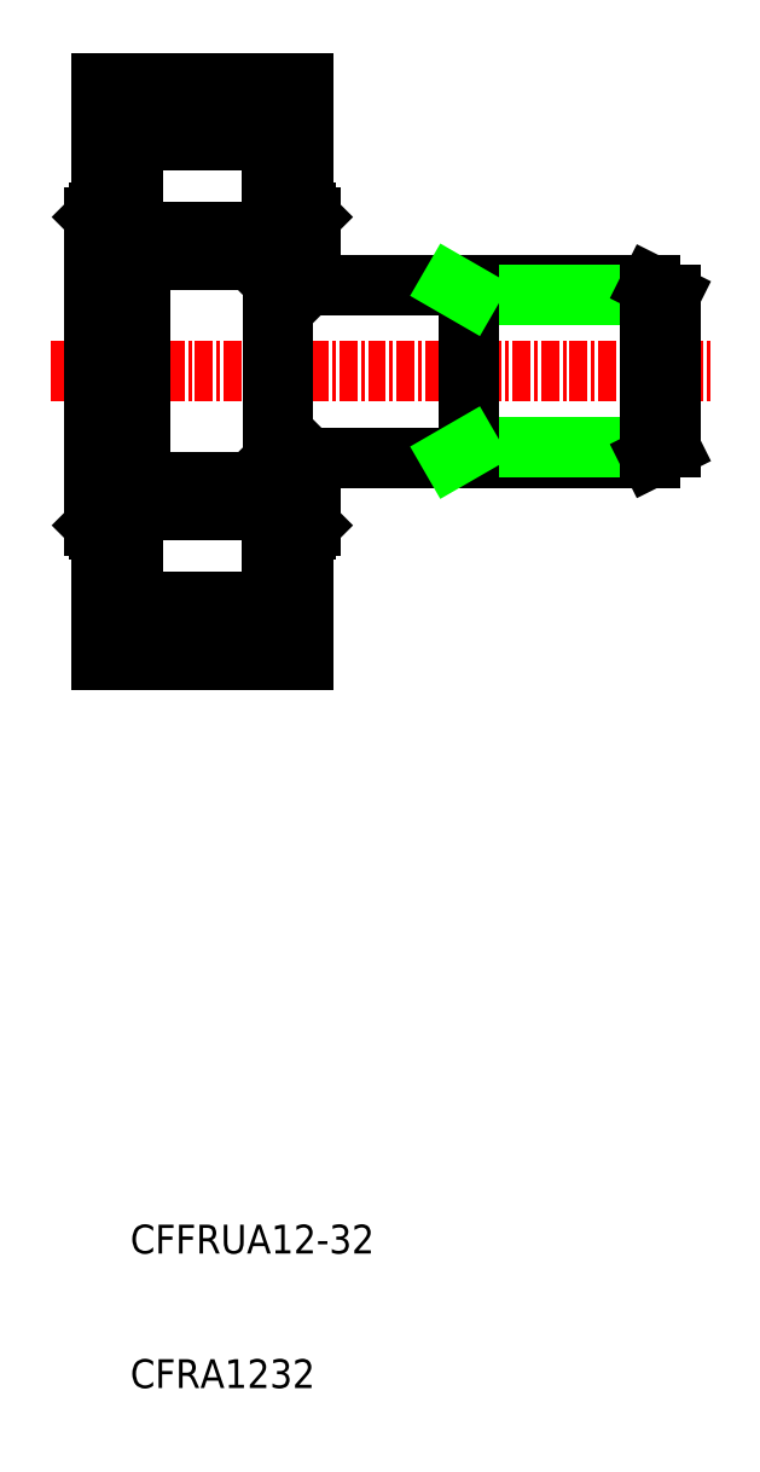
<metadata>
{"format":"dxf","ext":"dxf","renderer":"ezdxf+matplotlib","layout":"modelspace","background":"white","min_lineweight":24,"dpi":150}
</metadata>
<code>
0
SECTION
2
ENTITIES
0
TEXT
8
0
10
193.6
20
81.09
30
0
40
2
1
CFRA1232
0
TEXT
8
0
10
193.6
20
90.43
30
0
40
2
1
CFFRUA12-32
0
LINE
8
0
10
204.2
20
157.7
30
0
11
229.7
21
157.7
31
0
0
LINE
8
0
10
204.2
20
145.7
30
0
11
229.7
21
145.7
31
0
0
LINE
8
CENTER
10
188.1
20
151.7
30
0
11
234.1
21
151.7
31
0
0
LINE
8
0
10
231.1
20
146.4
30
0
11
217.1
21
146.4
31
0
0
LINE
8
0
10
231.1
20
157
30
0
11
217.1
21
157
31
0
0
LINE
8
0
10
191.4
20
140.7
30
0
11
191.4
21
162.7
31
0
0
LINE
8
0
10
193.8
20
163.7
30
0
11
193.8
21
161.3
31
0
0
LINE
8
0
10
191.1
20
162.4
30
0
11
191.4
21
162.7
31
0
0
LINE
8
0
10
193.7
20
159.3
30
0
11
193.7
21
162.7
31
0
0
LINE
8
0
10
203.4
20
163.7
30
0
11
203.4
21
161.3
31
0
0
LINE
8
0
10
203.6
20
159.4
30
0
11
203.6
21
162.7
31
0
0
LINE
8
0
10
205.8
20
162.7
30
0
11
206.1
21
162.4
31
0
0
LINE
8
0
10
191.6
20
131.7
30
0
11
205.6
21
131.7
31
0
0
LINE
8
0
10
191.6
20
135.7
30
0
11
205.6
21
135.7
31
0
0
LINE
8
0
10
194
20
142
30
0
11
203.2
21
142
31
0
0
LINE
8
0
10
194.3
20
144
30
0
11
203.2
21
144
31
0
0
LINE
8
0
10
194.3
20
159.4
30
0
11
203.2
21
159.4
31
0
0
LINE
8
0
10
194
20
161.3
30
0
11
203.2
21
161.3
31
0
0
LINE
8
0
10
194.3
20
144.1
30
0
11
194.3
21
159.3
31
0
0
LINE
8
0
10
191.1
20
141
30
0
11
191.1
21
151.7
31
0
0
LINE
8
0
10
193.7
20
144.1
30
0
11
193.7
21
151.7
31
0
0
LINE
8
0
10
191.6
20
131.7
30
0
11
191.6
21
140.7
31
0
0
LINE
8
0
10
193.7
20
144.1
30
0
11
193.7
21
140.7
31
0
0
LINE
8
0
10
193.8
20
142
30
0
11
193.8
21
143.7
31
0
0
LINE
8
0
10
193.7
20
140.7
30
0
11
191.4
21
140.7
31
0
0
LINE
8
0
10
192.7
20
140.1
30
0
11
191.6
21
140.1
31
0
0
LINE
8
0
10
191.1
20
141
30
0
11
191.4
21
140.7
31
0
0
LINE
8
0
10
193.8
20
139.7
30
0
11
193.8
21
142
31
0
0
LINE
8
0
10
192.7
20
139.7
30
0
11
193.8
21
139.7
31
0
0
LINE
8
0
10
192.7
20
139.7
30
0
11
192.7
21
140.1
31
0
0
LINE
8
0
10
192.7
20
140.7
30
0
11
192.7
21
140.1
31
0
0
LINE
8
0
10
193.8
20
142
30
0
11
194
21
142
31
0
0
ARC
8
0
10
194.1
20
144.1
30
0
40
0.225
50
0
51
90
0
ARC
8
0
10
193.9
20
144.1
30
0
40
0.225
50
90
51
180
0
LINE
8
0
10
194.3
20
144.1
30
0
11
194.3
21
144
31
0
0
LINE
8
0
10
194.1
20
144.3
30
0
11
193.9
21
144.3
31
0
0
LINE
8
0
10
193.8
20
143.7
30
0
11
193.8
21
144.3
31
0
0
ARC
8
0
10
196.9
20
143
30
0
40
1.547
50
140.7
51
219.3
0
LINE
8
0
10
195.7
20
144
30
0
11
195.7
21
142
31
0
0
LINE
8
0
10
191.1
20
162.4
30
0
11
191.1
21
151.7
31
0
0
LINE
8
0
10
193.7
20
159.3
30
0
11
193.7
21
151.7
31
0
0
LINE
8
0
10
193.8
20
161
30
0
11
193.8
21
159
31
0
0
ARC
8
0
10
193.9
20
159.3
30
0
40
0.225
50
180
51
270
0
ARC
8
0
10
194.1
20
159.3
30
0
40
0.225
50
270
51
0
0
LINE
8
0
10
194.3
20
159.3
30
0
11
194.3
21
159.4
31
0
0
LINE
8
0
10
194.1
20
159
30
0
11
193.9
21
159
31
0
0
LINE
8
0
10
193.8
20
161.3
30
0
11
193.8
21
161
31
0
0
LINE
8
0
10
193.8
20
161.3
30
0
11
194
21
161.3
31
0
0
ARC
8
0
10
196.9
20
160.3
30
0
40
1.547
50
140.7
51
219.3
0
LINE
8
0
10
195.7
20
161.3
30
0
11
195.7
21
159.4
31
0
0
LINE
8
0
10
203.6
20
157.6
30
0
11
203.6
21
145.7
31
0
0
LINE
8
0
10
204.2
20
157.6
30
0
11
204.2
21
145.7
31
0
0
LINE
8
0
10
217.1
20
145.7
30
0
11
217.1
21
157.7
31
0
0
LINE
8
0
10
205.6
20
131.7
30
0
11
205.6
21
140.7
31
0
0
LINE
8
0
10
204.5
20
139.7
30
0
11
203.4
21
139.7
31
0
0
ARC
8
0
10
204
20
145.7
30
0
40
0.225
50
0
51
90
0
LINE
8
0
10
205.8
20
140.7
30
0
11
203.6
21
140.7
31
0
0
LINE
8
0
10
203.7
20
145.7
30
0
11
204.2
21
145.7
31
0
0
ARC
8
0
10
200.3
20
143
30
0
40
1.547
50
320.7
51
39.31
0
LINE
8
0
10
201.5
20
144
30
0
11
201.5
21
142
31
0
0
LINE
8
0
10
203.4
20
142
30
0
11
203.4
21
143.7
31
0
0
LINE
8
0
10
203.6
20
140.7
30
0
11
203.6
21
144
31
0
0
LINE
8
0
10
203.4
20
139.7
30
0
11
203.4
21
142
31
0
0
LINE
8
0
10
203.2
20
142
30
0
11
203.4
21
142
31
0
0
LINE
8
0
10
203.6
20
144
30
0
11
203.6
21
145.7
31
0
0
LINE
8
0
10
203.2
20
144
30
0
11
203.6
21
144
31
0
0
LINE
8
0
10
203.4
20
143.7
30
0
11
203.4
21
144
31
0
0
ARC
8
0
10
203.8
20
145.7
30
0
40
0.225
50
90
51
180
0
LINE
8
0
10
203.7
20
145.9
30
0
11
203.7
21
145.7
31
0
0
LINE
8
0
10
203.6
20
145.7
30
0
11
203.6
21
145.7
31
0
0
LINE
8
0
10
203.7
20
145.7
30
0
11
203.6
21
145.5
31
0
0
LINE
8
0
10
203.8
20
146
30
0
11
204
21
146
31
0
0
LINE
8
0
10
206.1
20
141
30
0
11
206.1
21
145.7
31
0
0
LINE
8
0
10
204.5
20
140.1
30
0
11
205.6
21
140.1
31
0
0
LINE
8
0
10
204.5
20
139.7
30
0
11
204.5
21
140.1
31
0
0
LINE
8
0
10
204.5
20
140.7
30
0
11
204.5
21
140.1
31
0
0
LINE
8
0
10
205.8
20
140.7
30
0
11
206.1
21
141
31
0
0
LINE
8
0
10
204.2
20
145.7
30
0
11
204.2
21
145.7
31
0
0
LINE
8
0
10
206
20
145.7
30
0
11
206.1
21
145.5
31
0
0
LINE
8
0
10
217.1
20
146.4
30
0
11
215.9
21
145.7
31
0
0
ARC
8
0
10
204
20
157.6
30
0
40
0.225
50
270
51
0
0
LINE
8
0
10
203.7
20
157.7
30
0
11
204.2
21
157.7
31
0
0
LINE
8
0
10
203.6
20
159.4
30
0
11
203.6
21
157.6
31
0
0
ARC
8
0
10
203.8
20
157.6
30
0
40
0.225
50
180
51
270
0
LINE
8
0
10
203.8
20
157.4
30
0
11
204
21
157.4
31
0
0
LINE
8
0
10
203.7
20
157.4
30
0
11
203.7
21
157.7
31
0
0
LINE
8
0
10
203.7
20
157.7
30
0
11
203.6
21
157.8
31
0
0
ARC
8
0
10
200.3
20
160.3
30
0
40
1.547
50
320.7
51
39.31
0
LINE
8
0
10
201.5
20
161.3
30
0
11
201.5
21
159.4
31
0
0
LINE
8
0
10
203.4
20
161.3
30
0
11
203.4
21
159.6
31
0
0
LINE
8
0
10
203.2
20
159.4
30
0
11
203.6
21
159.4
31
0
0
LINE
8
0
10
203.4
20
159.6
30
0
11
203.4
21
159.4
31
0
0
LINE
8
0
10
203.2
20
161.3
30
0
11
203.4
21
161.3
31
0
0
LINE
8
0
10
206.1
20
162.4
30
0
11
206.1
21
157.7
31
0
0
LINE
8
0
10
204.2
20
157.6
30
0
11
204.2
21
157.7
31
0
0
LINE
8
0
10
206
20
157.7
30
0
11
206.1
21
157.8
31
0
0
LINE
8
0
10
217.1
20
157
30
0
11
215.9
21
157.7
31
0
0
LINE
8
0
10
191.6
20
171.7
30
0
11
205.6
21
171.7
31
0
0
LINE
8
0
10
191.6
20
167.7
30
0
11
205.6
21
167.7
31
0
0
LINE
8
0
10
191.6
20
171.7
30
0
11
191.6
21
162.7
31
0
0
LINE
8
0
10
193.7
20
162.7
30
0
11
191.4
21
162.7
31
0
0
LINE
8
0
10
192.7
20
163.2
30
0
11
191.6
21
163.2
31
0
0
LINE
8
0
10
192.7
20
163.7
30
0
11
193.8
21
163.7
31
0
0
LINE
8
0
10
192.7
20
163.2
30
0
11
192.7
21
162.7
31
0
0
LINE
8
0
10
192.7
20
163.7
30
0
11
192.7
21
163.2
31
0
0
LINE
8
0
10
205.6
20
171.7
30
0
11
205.6
21
162.7
31
0
0
LINE
8
0
10
204.5
20
163.7
30
0
11
203.4
21
163.7
31
0
0
LINE
8
0
10
205.8
20
162.7
30
0
11
203.6
21
162.7
31
0
0
LINE
8
0
10
204.5
20
163.2
30
0
11
205.6
21
163.2
31
0
0
LINE
8
0
10
204.5
20
163.2
30
0
11
204.5
21
162.7
31
0
0
LINE
8
0
10
204.5
20
163.7
30
0
11
204.5
21
163.2
31
0
0
LINE
8
0
10
229.7
20
145.7
30
0
11
229.7
21
151.7
31
0
0
LINE
8
0
10
231.1
20
157
30
0
11
231.1
21
146.4
31
0
0
LINE
8
0
10
229.7
20
145.7
30
0
11
231.1
21
146.4
31
0
0
LINE
8
0
10
229.7
20
157.7
30
0
11
229.7
21
151.7
31
0
0
LINE
8
0
10
229.7
20
157.7
30
0
11
231.1
21
157
31
0
0
ENDSEC
0
EOF

</code>
